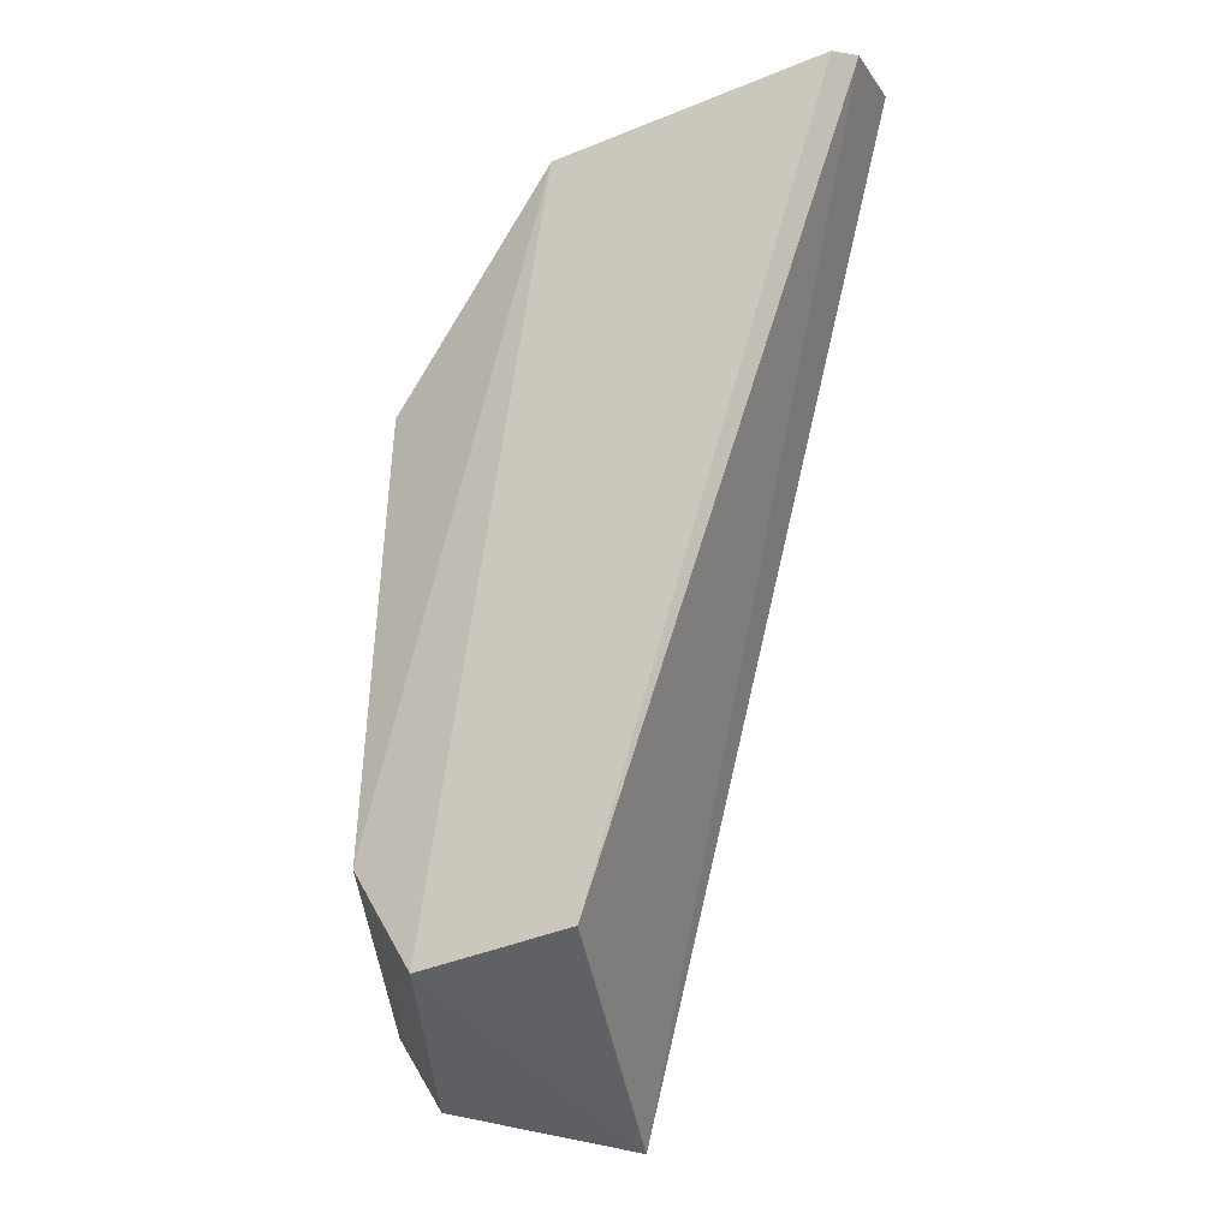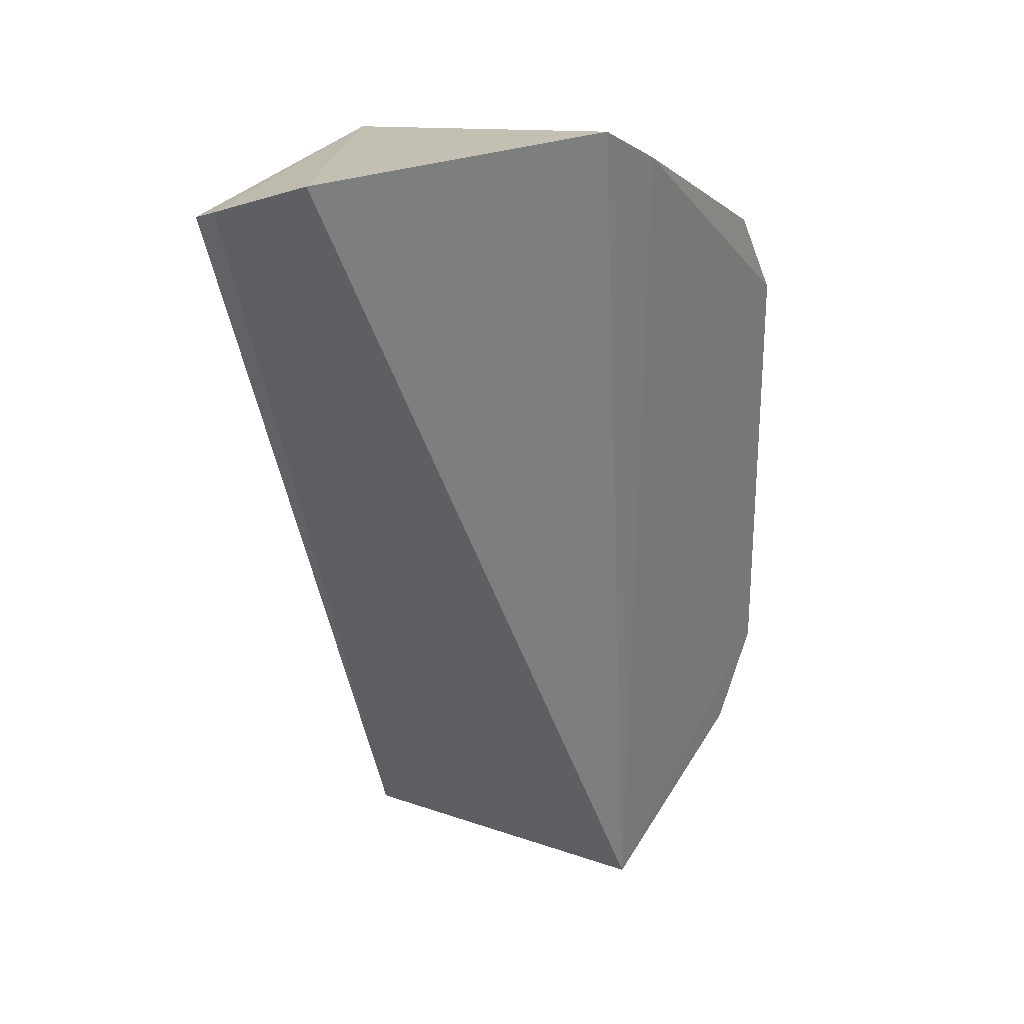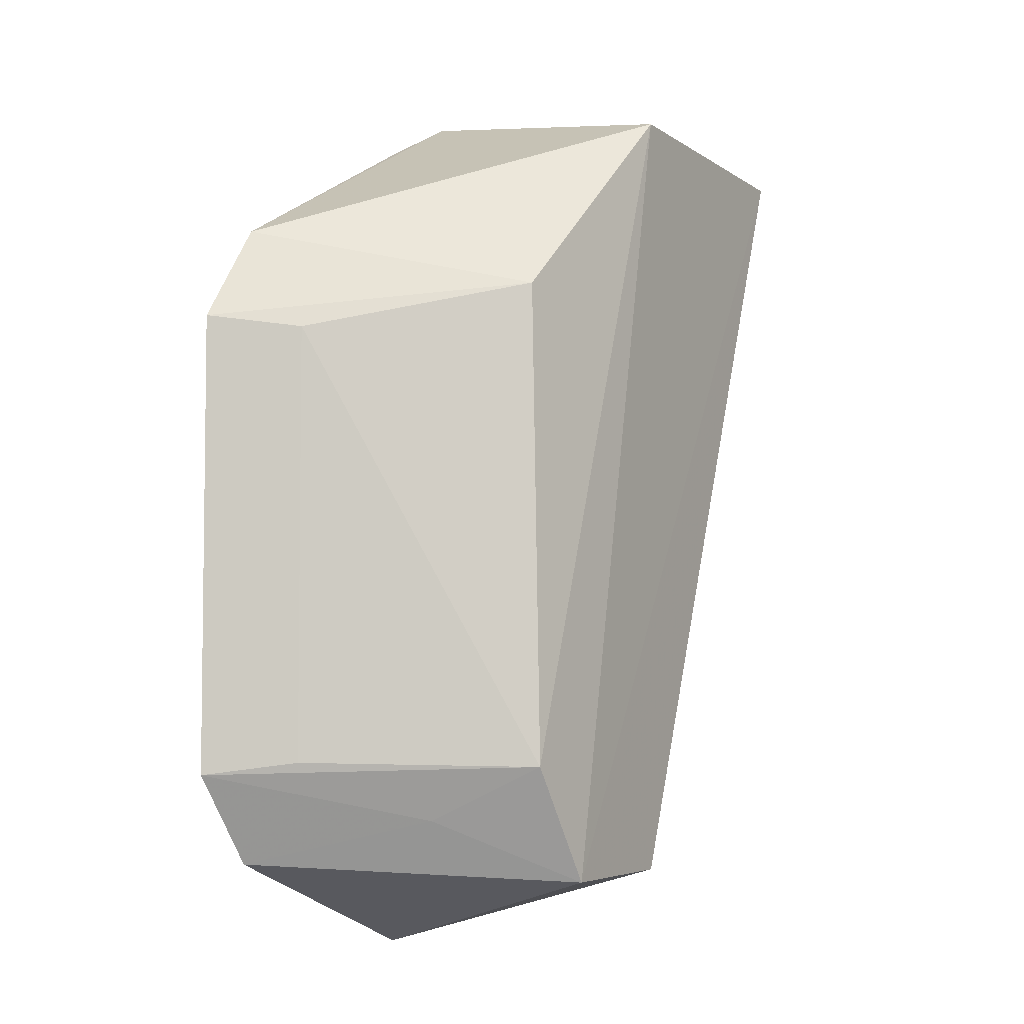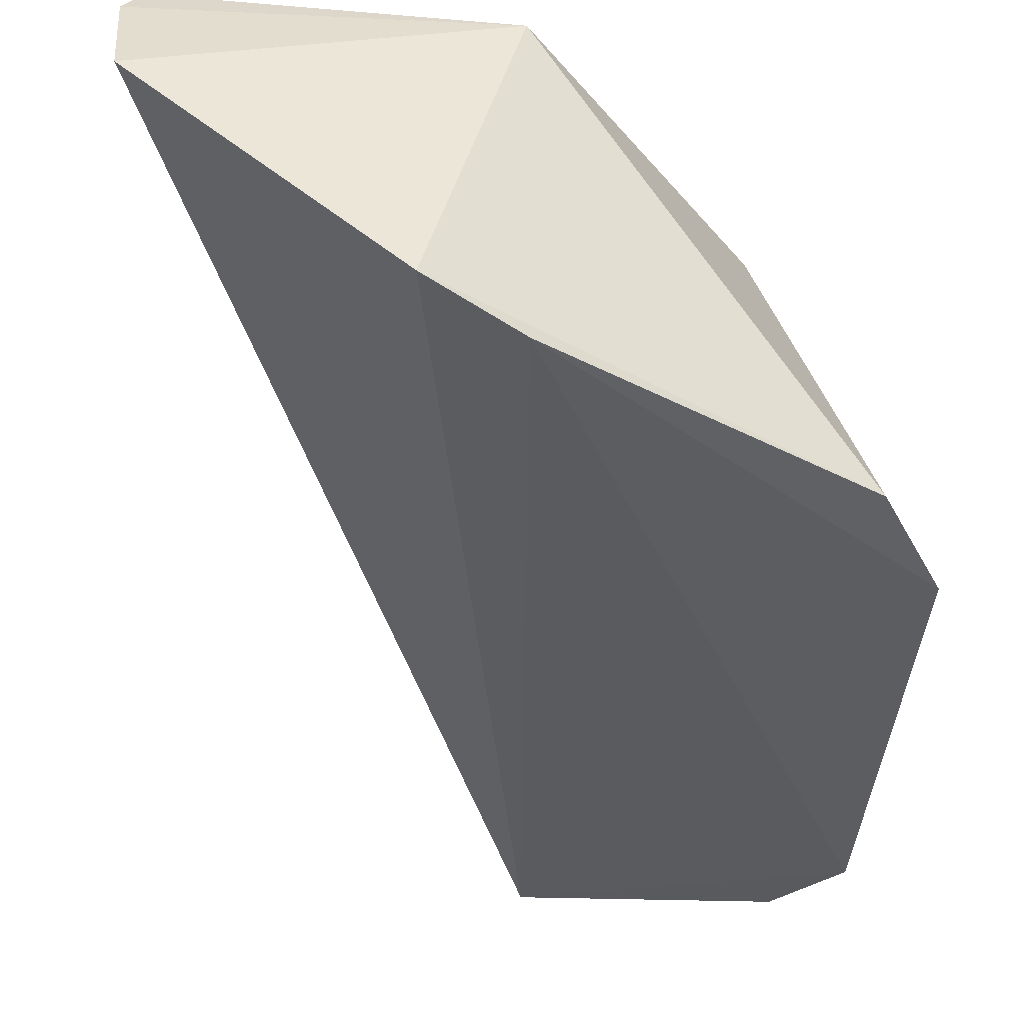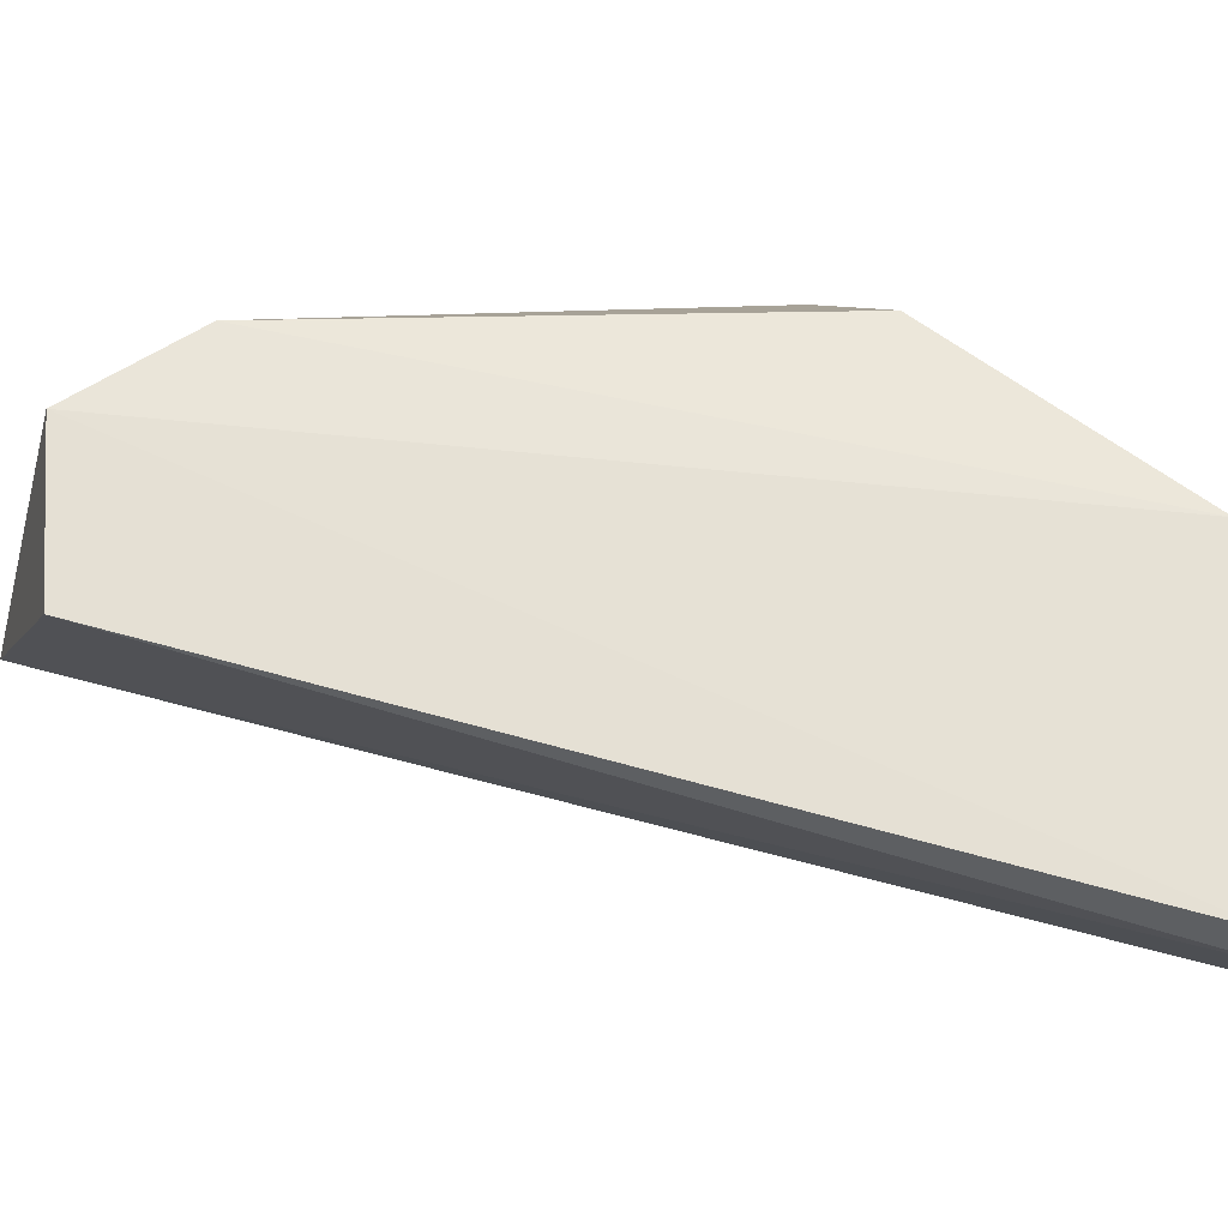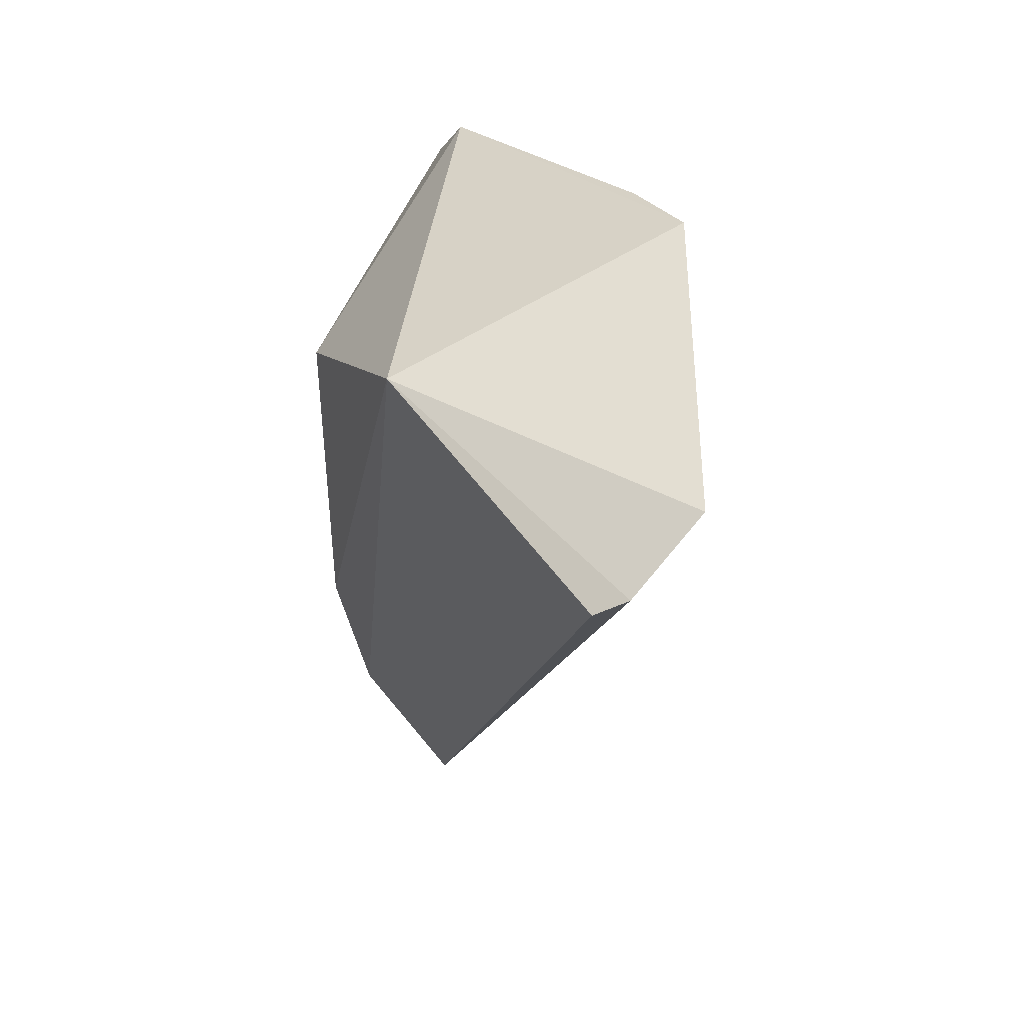
<metadata>
{"format":"obj","ext":"obj","renderer":"f3d","projection":"perspective","resolution":1024,"background":"white","views":[{"elev":-33.1,"azim":25.3,"up":"+Y"},{"elev":26.4,"azim":111.6,"up":"+Y"},{"elev":-5.5,"azim":-65.5,"up":"+Y"},{"elev":-35.8,"azim":177.2,"up":"+Z"},{"elev":69.8,"azim":87.4,"up":"+Z"},{"elev":58.4,"azim":47.1,"up":"+Y"}]}
</metadata>
<code>
v -0.05777 -0.06084 0.2231
v -0.007506 0.07239 0.2519
v -0.04796 -0.04925 0.2628
v -0.05193 0.06707 0.2651
v -0.09984 0.03228 0.2142
v -0.009034 0.06569 0.2694
v -0.006635 0.06757 0.2653
v -0.04033 0.07389 0.2226
v -0.09928 -0.0341 0.2139
v -0.07076 -0.04973 0.2607
v -0.09185 0.04607 0.2166
v -0.05213 0.0673 0.2198
v -0.07956 0.03723 0.2569
v -0.09096 -0.04716 0.2161
v -0.08077 -0.0329 0.2586
v -0.08349 -0.0407 0.2428
v -0.09486 0.03049 0.2272
v -0.0943 -0.03232 0.2269
f 7 1 2
f 7 3 1
f 7 6 3
f 7 2 4
f 7 4 6
f 8 2 1
f 8 4 2
f 10 6 4
f 10 3 6
f 10 1 3
f 11 4 8
f 12 8 1
f 12 1 9
f 12 9 5
f 12 11 8
f 12 5 11
f 13 11 5
f 13 4 11
f 14 9 1
f 14 1 10
f 15 10 4
f 15 4 13
f 16 14 10
f 16 9 14
f 16 15 9
f 16 10 15
f 17 15 13
f 17 13 5
f 17 5 9
f 18 17 9
f 18 9 15
f 18 15 17

</code>
